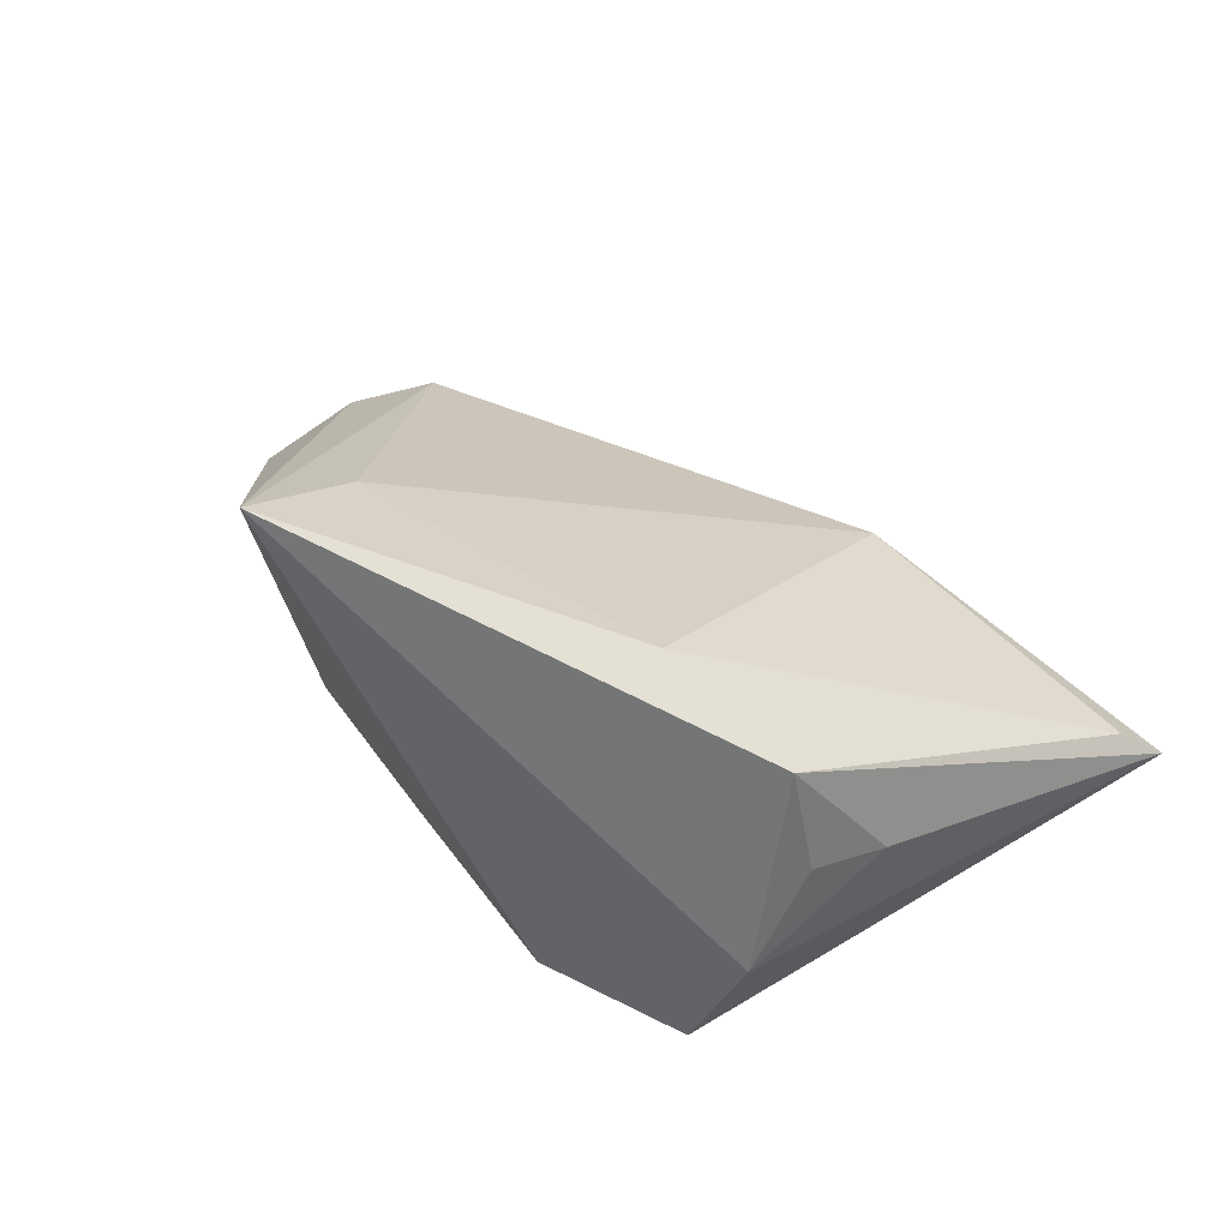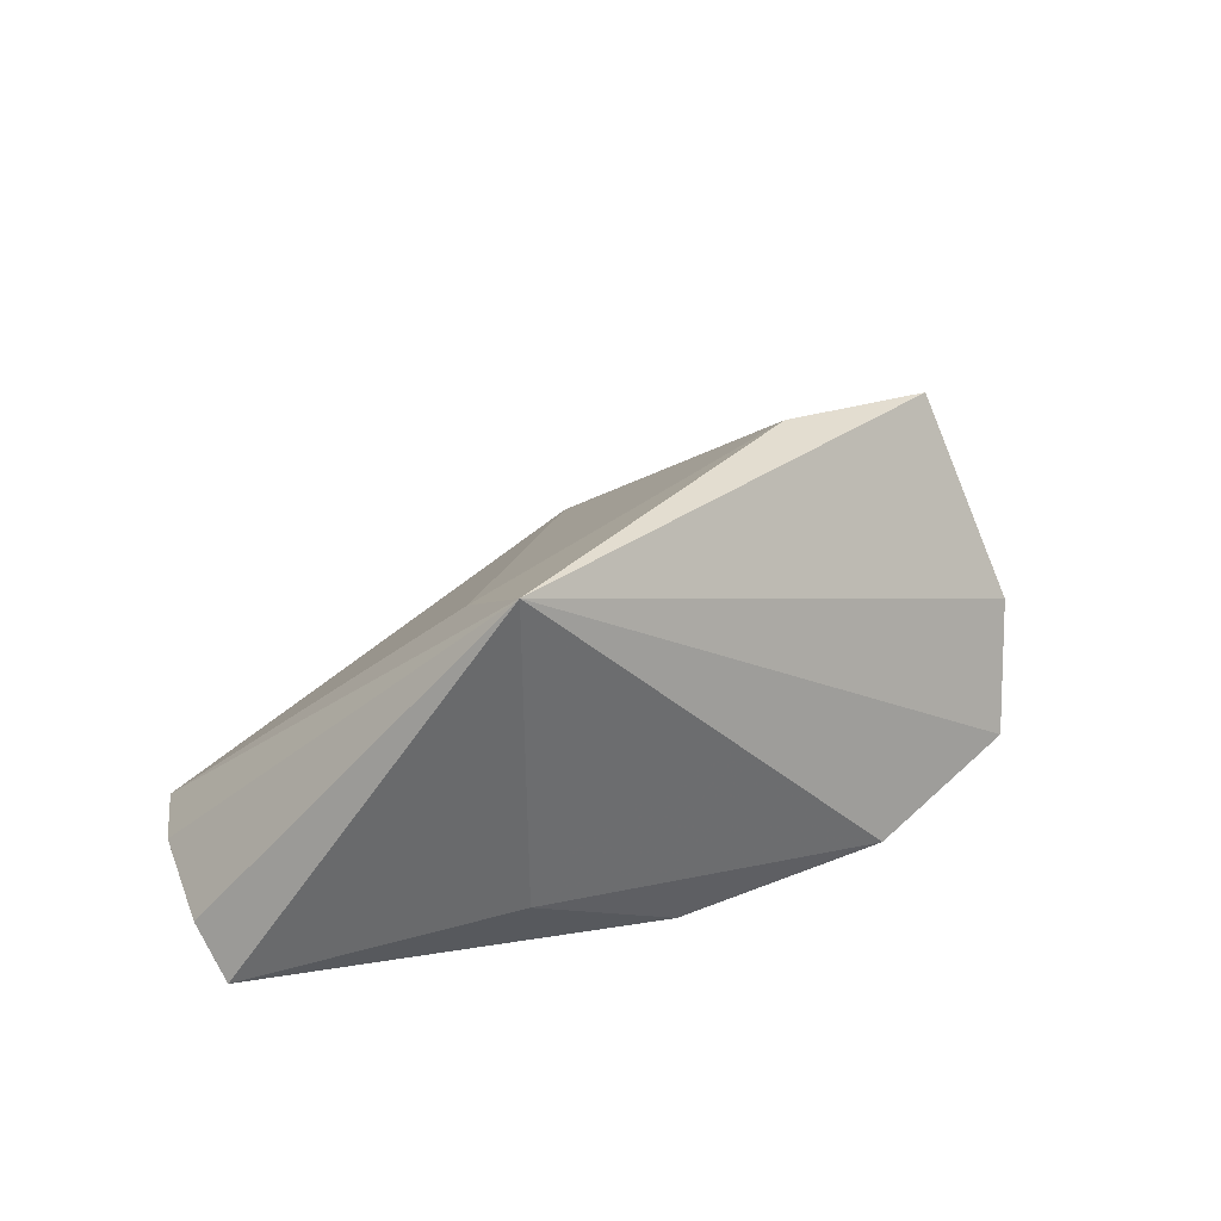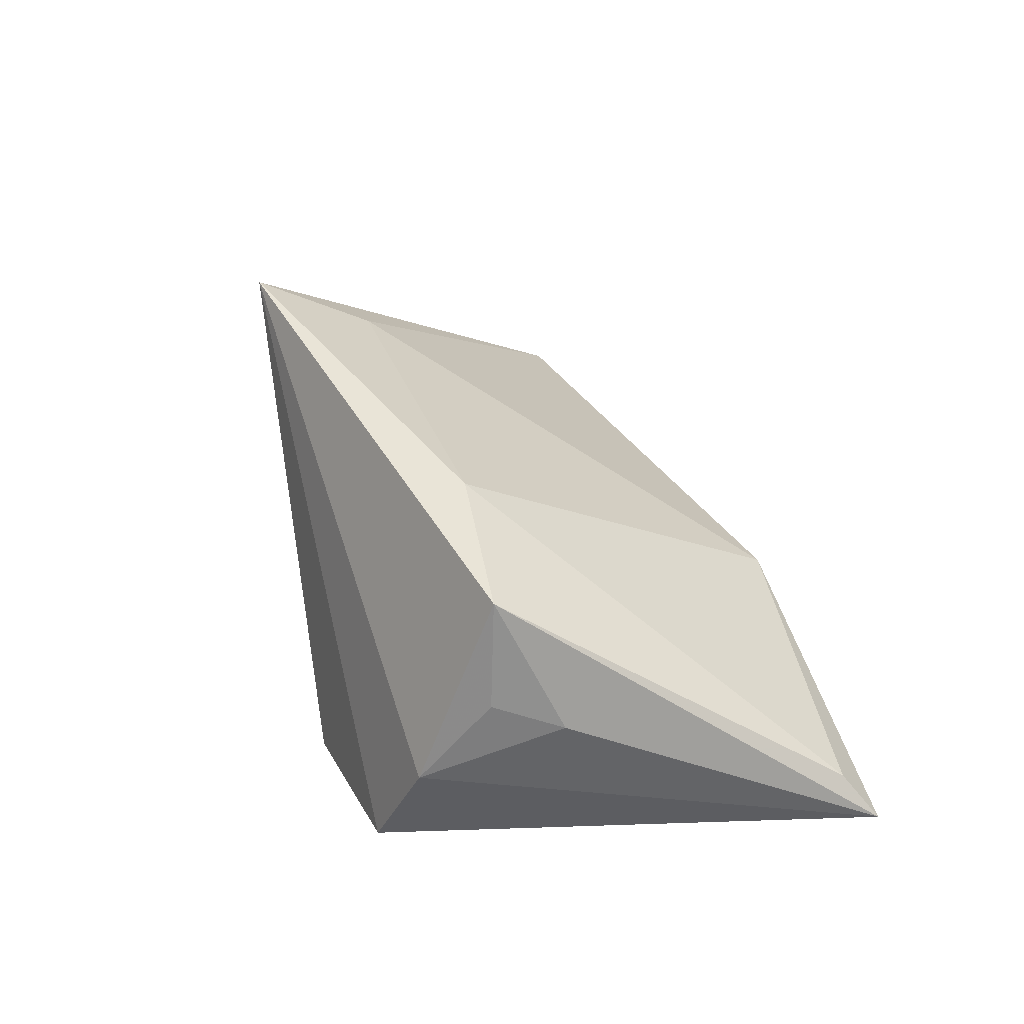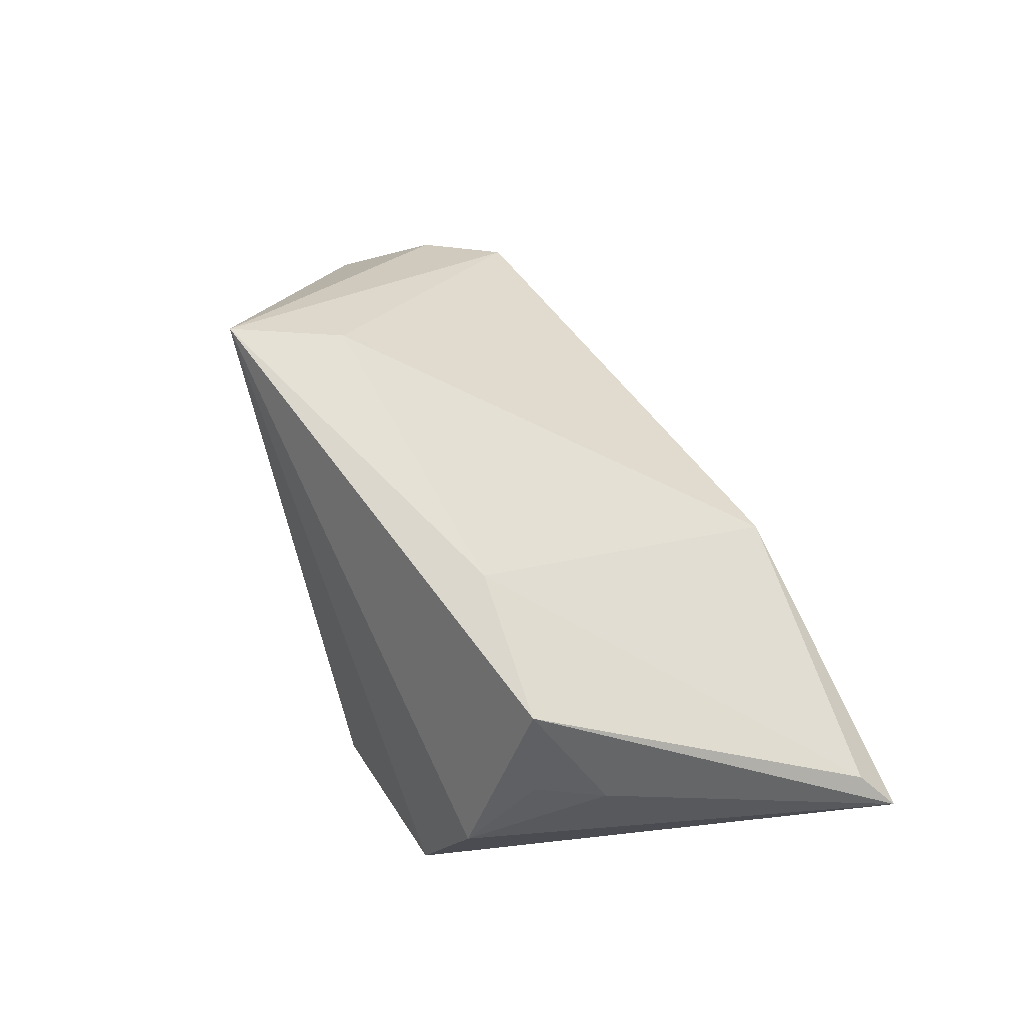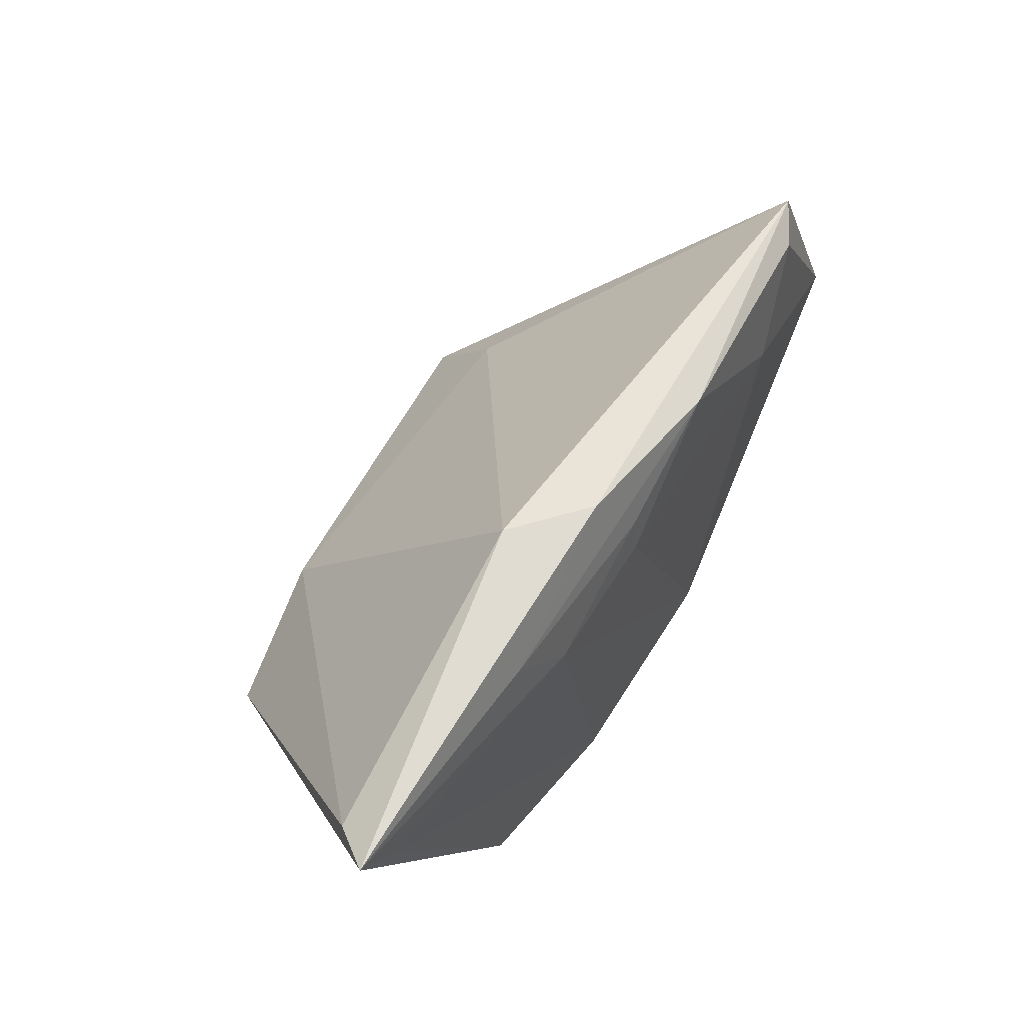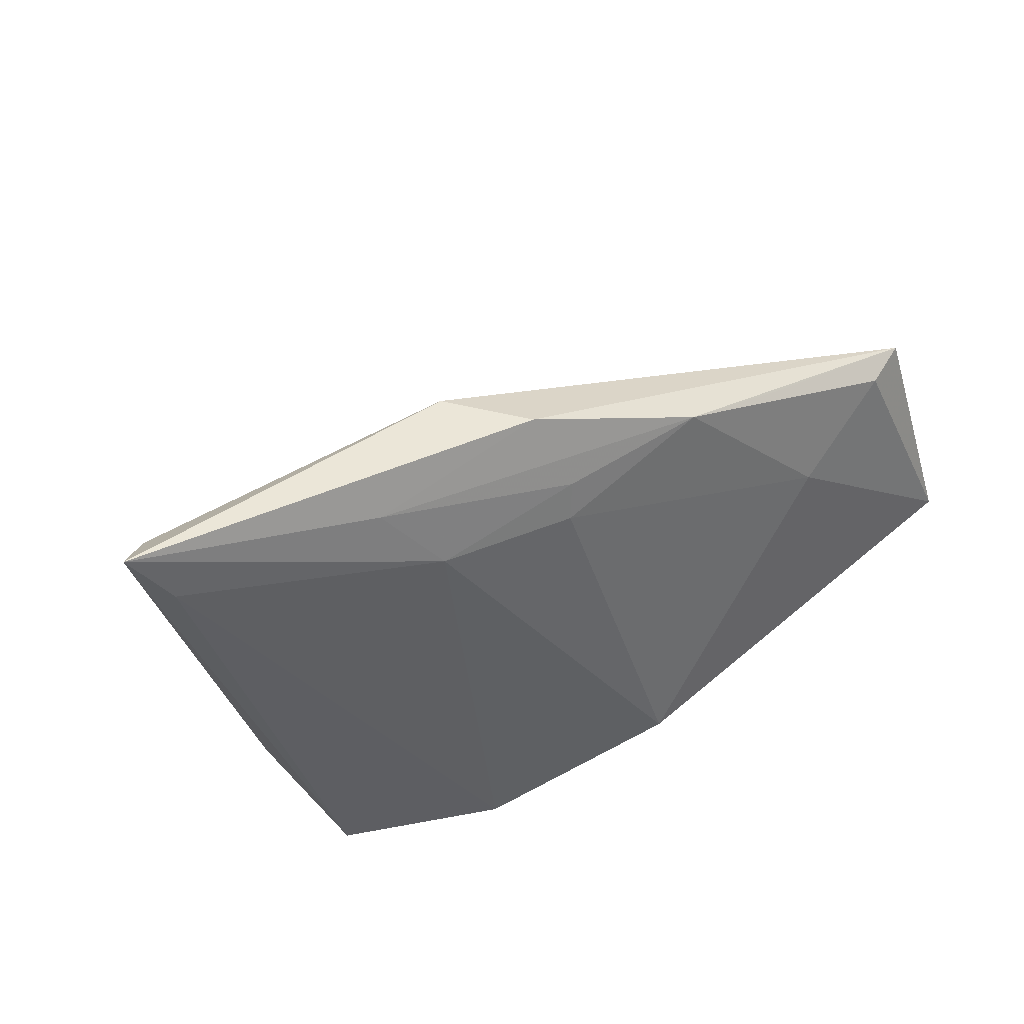
<metadata>
{"format":"obj","ext":"obj","renderer":"f3d","projection":"perspective","resolution":1024,"background":"white","views":[{"elev":59.2,"azim":42.0,"up":"+Z"},{"elev":30.9,"azim":-33.2,"up":"+Z"},{"elev":46.7,"azim":74.1,"up":"+Z"},{"elev":66.9,"azim":66.9,"up":"+Z"},{"elev":69.0,"azim":114.4,"up":"+Y"},{"elev":46.6,"azim":146.1,"up":"+Y"}]}
</metadata>
<code>
v 0.04338 -0.001975 0.0127
v 0.02646 0.03126 -0.009546
v -0.04601 0.02169 -0.01704
v 0.03451 -0.00857 0.02825
v 0.0396 -0.01041 0.01513
v 0.002665 0.02207 -0.01523
v -0.01586 0.02989 -0.01554
v -0.05163 0.0229 -0.01453
v -0.05643 0.01235 -0.01267
v 0.00186 0.02691 -0.01429
v 0.004916 0.03633 -0.01016
v -0.02968 0.02698 -0.01537
v -0.03074 -0.02448 0.02918
v -0.02855 -0.009851 0.02038
v 0.03962 -0.01991 0.004037
v 0.0564 0.03633 -0.00348
v -0.03402 0.01185 -0.0192
v -0.009649 -0.02256 -0.02128
v 0.01975 0.02236 -0.01284
v -0.02789 -0.02046 -0.01329
v -0.05816 -0.005932 -0.0204
v 0.05171 0.02909 -0.005257
v -0.05927 -0.0006335 -0.01477
v 0.03599 -0.02517 -0.01126
v 0.01252 0.03633 -0.001153
v 0.01512 -0.006929 0.02918
v 0.01548 -0.02846 -0.01701
v 0.05209 0.03261 0.001227
f 13 15 4
f 13 20 27
f 27 20 18
f 23 13 9
f 13 8 9
f 18 20 21
f 23 9 21
f 21 9 8
f 21 13 23
f 21 20 13
f 1 15 16
f 16 4 1
f 24 15 13
f 13 27 24
f 16 15 24
f 14 8 13
f 14 25 8
f 28 4 16
f 16 25 28
f 13 4 26
f 26 14 13
f 25 14 26
f 4 28 26
f 26 28 25
f 19 27 18
f 11 25 16
f 8 25 11
f 11 7 8
f 18 21 17
f 5 4 15
f 15 1 5
f 5 1 4
f 16 24 22
f 22 24 27
f 22 19 16
f 27 19 22
f 16 19 2
f 2 11 16
f 7 11 2
f 6 19 18
f 18 17 6
f 6 17 7
f 8 7 12
f 3 21 8
f 3 17 21
f 8 12 3
f 7 17 3
f 3 12 7
f 7 2 10
f 10 6 7
f 10 2 19
f 19 6 10

</code>
